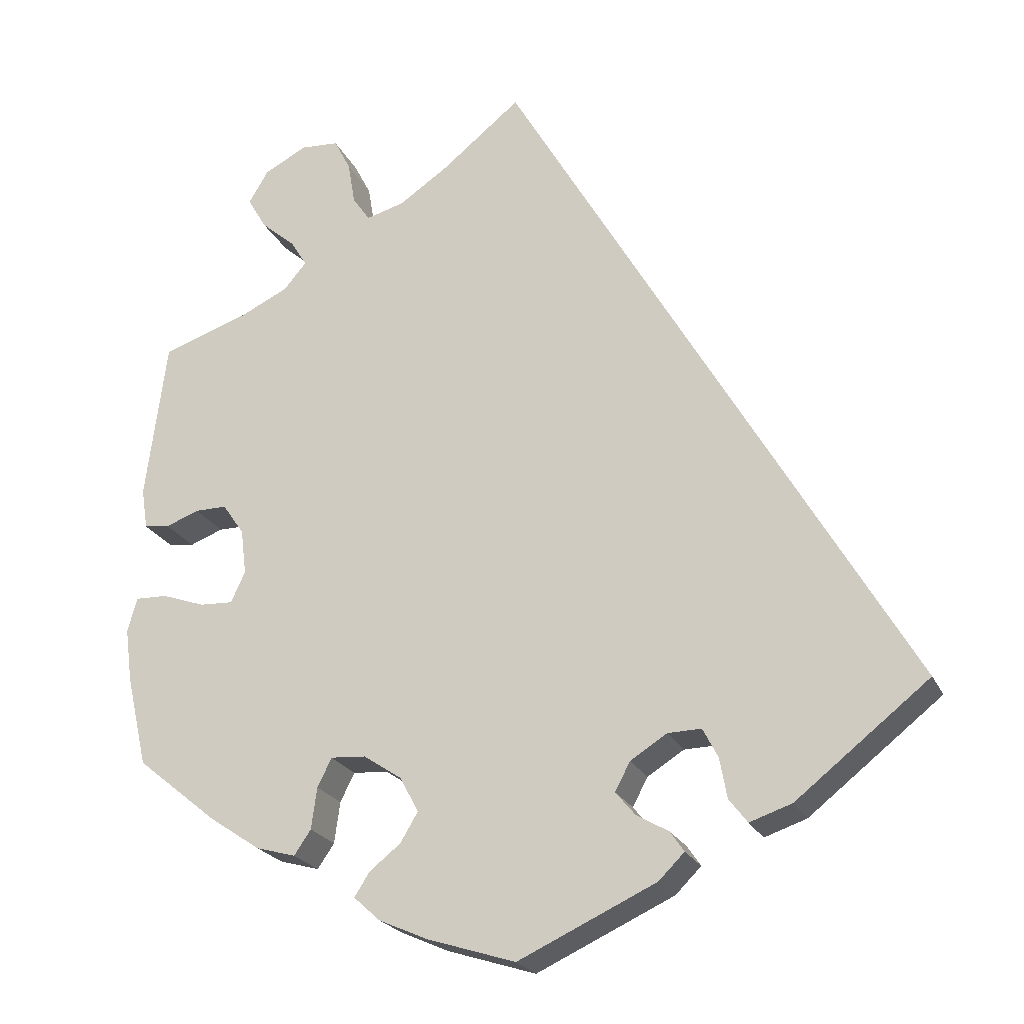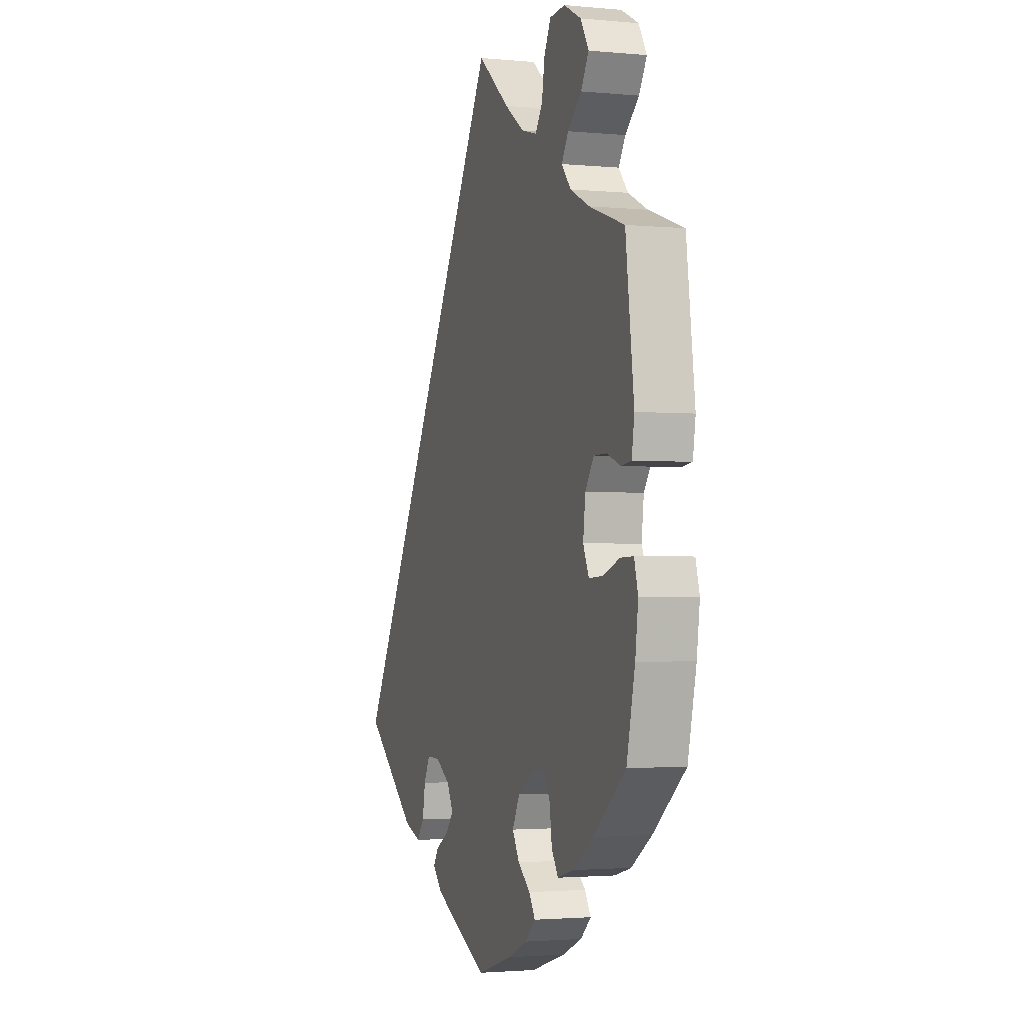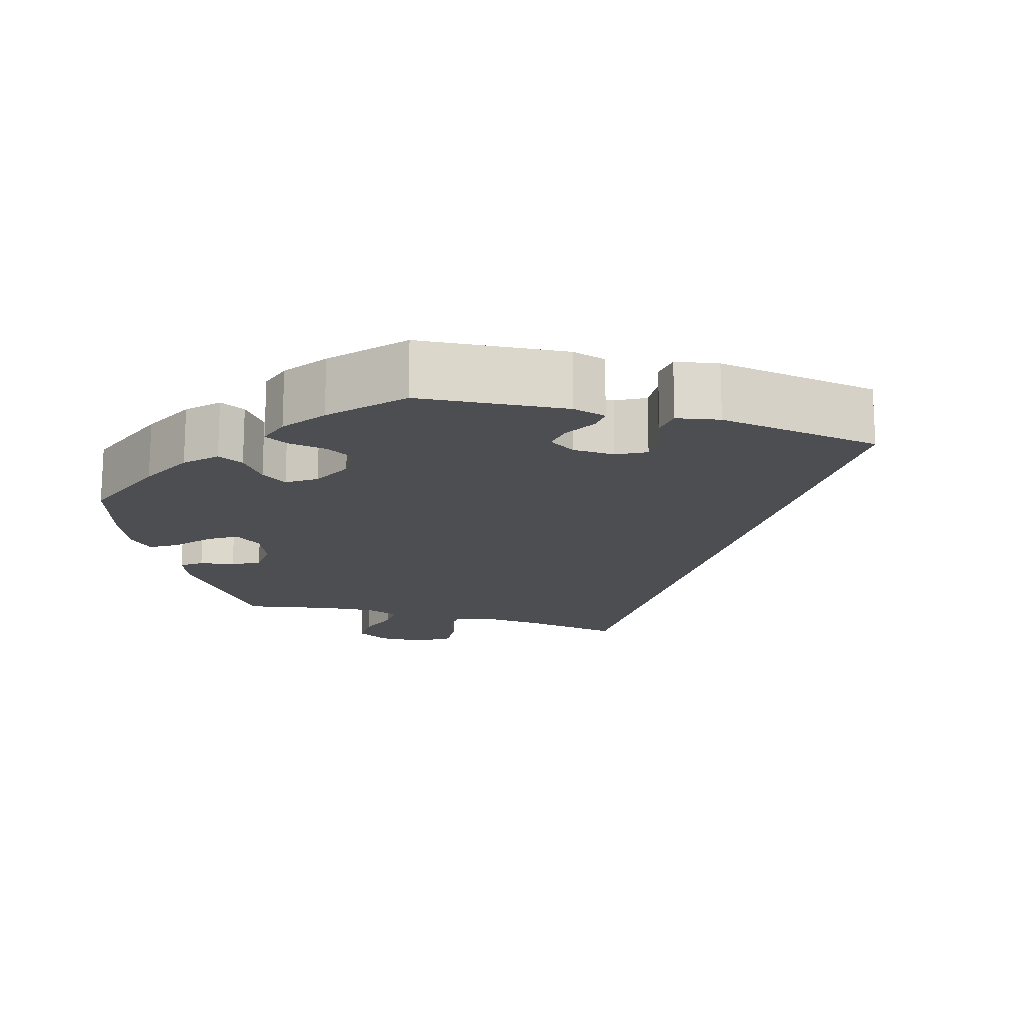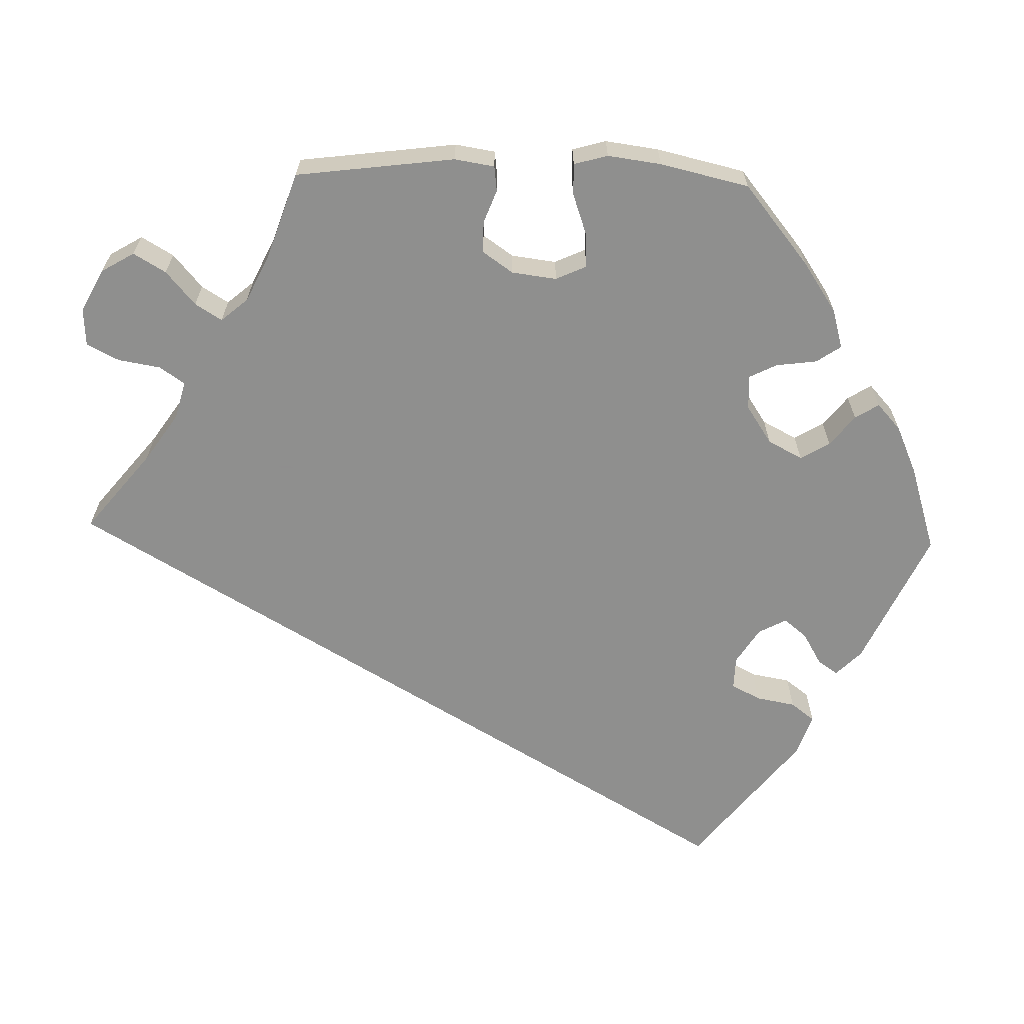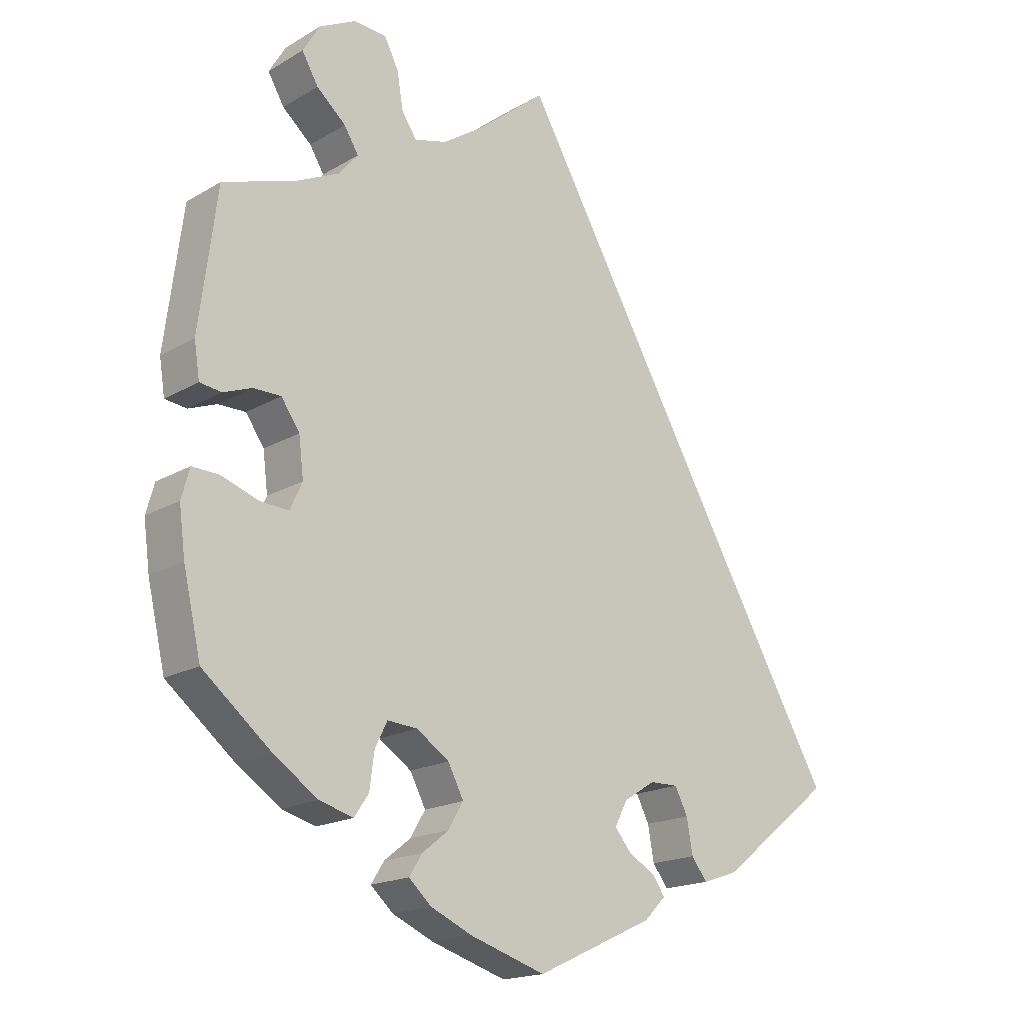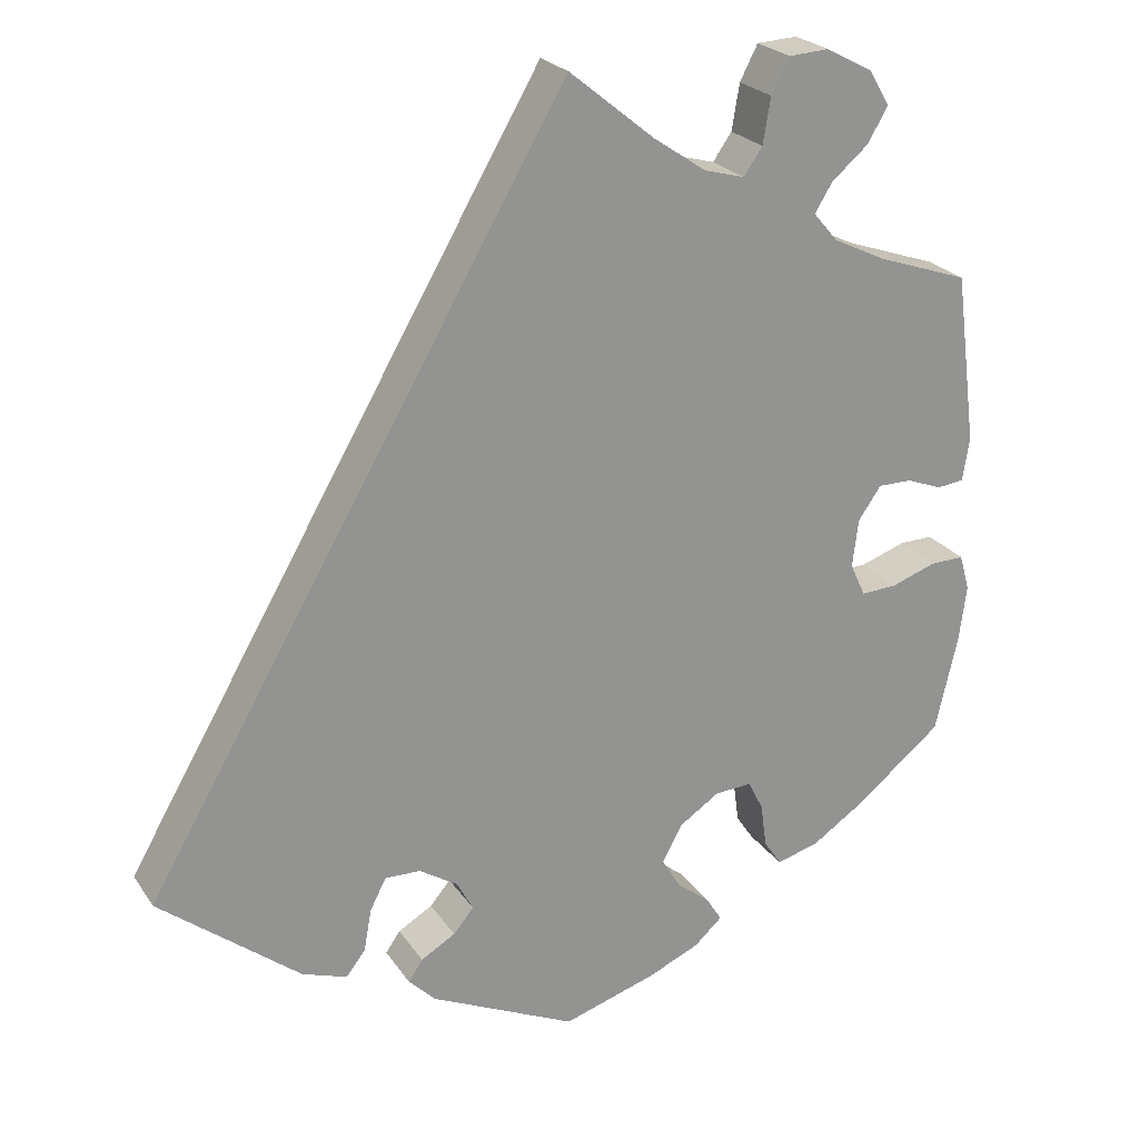
<metadata>
{"format":"obj","ext":"obj","renderer":"f3d","projection":"perspective","resolution":1024,"background":"white","views":[{"elev":-22.6,"azim":-160.1,"up":"+Z"},{"elev":-2.1,"azim":71.4,"up":"+Z"},{"elev":-16.7,"azim":-166.6,"up":"+Y"},{"elev":-65.1,"azim":88.4,"up":"+Y"},{"elev":-18.0,"azim":138.4,"up":"+Z"},{"elev":23.5,"azim":-25.4,"up":"+Z"}]}
</metadata>
<code>
v 0 0.07 0.578
v 0.1 0.07 0.497
v 0.162 0.07 0.455
v 0.21 0.07 0.442
v 0.232 0.07 0.474
v 0.241 0.07 0.528
v 0.262 0.07 0.569
v 0.31 0.07 0.572
v 0.364 0.07 0.544
v 0.389 0.07 0.502
v 0.365 0.07 0.461
v 0.322 0.07 0.424
v 0.301 0.07 0.39
v 0.33 0.07 0.356
v 0.391 0.07 0.327
v 0.5 0.07 0.29
v 0.526 0.07 0.088
v 0.518 0.07 0.037
v 0.486 0.07 0.033
v 0.444 0.07 0.049
v 0.404 0.07 0.049
v 0.377 0.07 0.01
v 0.37 0.07 -0.047
v 0.388 0.07 -0.086
v 0.43 0.07 -0.084
v 0.484 0.07 -0.065
v 0.524 0.07 -0.064
v 0.536 0.07 -0.107
v 0.527 0.07 -0.175
v 0.501 0.07 -0.288
v 0.4 0.07 -0.37
v 0.336 0.07 -0.413
v 0.286 0.07 -0.427
v 0.265 0.07 -0.396
v 0.258 0.07 -0.344
v 0.24 0.07 -0.308
v 0.196 0.07 -0.311
v 0.148 0.07 -0.343
v 0.125 0.07 -0.387
v 0.147 0.07 -0.424
v 0.186 0.07 -0.455
v 0.205 0.07 -0.485
v 0.172 0.07 -0.515
v 0.111 0.07 -0.542
v 0 0.07 -0.577
v -0.173 0.07 -0.497
v -0.205 0.07 -0.465
v -0.188 0.07 -0.44
v -0.147 0.07 -0.416
v -0.123 0.07 -0.387
v -0.142 0.07 -0.351
v -0.188 0.07 -0.322
v -0.23 0.07 -0.321
v -0.249 0.07 -0.358
v -0.258 0.07 -0.408
v -0.281 0.07 -0.438
v -0.334 0.07 -0.42
v -0.501 0.07 -0.288
v 0 0 0.578
v 0.1 0 0.497
v 0.162 0 0.455
v 0.21 0 0.442
v 0.232 0 0.474
v 0.241 0 0.528
v 0.262 0 0.569
v 0.31 0 0.572
v 0.364 0 0.544
v 0.389 0 0.502
v 0.365 0 0.461
v 0.322 0 0.424
v 0.301 0 0.39
v 0.33 0 0.356
v 0.391 0 0.327
v 0.5 0 0.29
v 0.526 0 0.088
v 0.518 0 0.037
v 0.486 0 0.033
v 0.444 0 0.049
v 0.404 0 0.049
v 0.377 0 0.01
v 0.37 0 -0.047
v 0.388 0 -0.086
v 0.43 0 -0.084
v 0.484 0 -0.065
v 0.524 0 -0.064
v 0.536 0 -0.107
v 0.527 0 -0.175
v 0.501 0 -0.288
v 0.4 0 -0.37
v 0.336 0 -0.413
v 0.286 0 -0.427
v 0.265 0 -0.396
v 0.258 0 -0.344
v 0.24 0 -0.308
v 0.196 0 -0.311
v 0.148 0 -0.343
v 0.125 0 -0.387
v 0.147 0 -0.424
v 0.186 0 -0.455
v 0.205 0 -0.485
v 0.172 0 -0.515
v 0.111 0 -0.542
v 0 0 -0.577
v -0.173 0 -0.497
v -0.205 0 -0.465
v -0.188 0 -0.44
v -0.147 0 -0.416
v -0.123 0 -0.387
v -0.142 0 -0.351
v -0.188 0 -0.322
v -0.23 0 -0.321
v -0.249 0 -0.358
v -0.258 0 -0.408
v -0.281 0 -0.438
v -0.334 0 -0.42
v -0.501 0 -0.288
f 57 58 1 2
f 54 55 56 57
f 53 54 57 2
f 52 53 2 3
f 51 52 3 4
f 50 51 4 5
f 46 47 48 49
f 46 49 50
f 45 46 50
f 40 41 42 43
f 39 40 43 44
f 32 33 34 35
f 32 35 36
f 31 32 36
f 30 31 36
f 29 30 36 37
f 25 26 27 28
f 24 25 28 29
f 17 18 19 20
f 15 16 17 20
f 14 15 20 21
f 13 14 21 22
f 9 10 11 12
f 9 12 13
f 8 9 13
f 5 6 7 8
f 5 8 13
f 39 44 45 50
f 38 39 50 5
f 37 38 5 13
f 24 29 37
f 23 24 37
f 13 22 23 37
f 60 59 116 115
f 115 114 113 112
f 60 115 112 111
f 61 60 111 110
f 62 61 110 109
f 63 62 109 108
f 107 106 105 104
f 108 107 104
f 108 104 103
f 101 100 99 98
f 102 101 98 97
f 93 92 91 90
f 94 93 90
f 94 90 89
f 94 89 88
f 95 94 88 87
f 86 85 84 83
f 87 86 83 82
f 78 77 76 75
f 78 75 74 73
f 79 78 73 72
f 80 79 72 71
f 70 69 68 67
f 71 70 67
f 71 67 66
f 66 65 64 63
f 71 66 63
f 108 103 102 97
f 63 108 97 96
f 71 63 96 95
f 95 87 82
f 95 82 81
f 95 81 80 71
f 1 59 60 2
f 2 60 61 3
f 3 61 62 4
f 4 62 63 5
f 5 63 64 6
f 6 64 65 7
f 7 65 66 8
f 8 66 67 9
f 9 67 68 10
f 10 68 69 11
f 11 69 70 12
f 12 70 71 13
f 13 71 72 14
f 14 72 73 15
f 15 73 74 16
f 16 74 75 17
f 17 75 76 18
f 18 76 77 19
f 19 77 78 20
f 20 78 79 21
f 21 79 80 22
f 22 80 81 23
f 23 81 82 24
f 24 82 83 25
f 25 83 84 26
f 26 84 85 27
f 27 85 86 28
f 28 86 87 29
f 29 87 88 30
f 30 88 89 31
f 31 89 90 32
f 32 90 91 33
f 33 91 92 34
f 34 92 93 35
f 35 93 94 36
f 36 94 95 37
f 37 95 96 38
f 38 96 97 39
f 39 97 98 40
f 40 98 99 41
f 41 99 100 42
f 42 100 101 43
f 43 101 102 44
f 44 102 103 45
f 45 103 104 46
f 46 104 105 47
f 47 105 106 48
f 48 106 107 49
f 49 107 108 50
f 50 108 109 51
f 51 109 110 52
f 52 110 111 53
f 53 111 112 54
f 54 112 113 55
f 55 113 114 56
f 56 114 115 57
f 57 115 116 58
f 58 116 59 1

</code>
